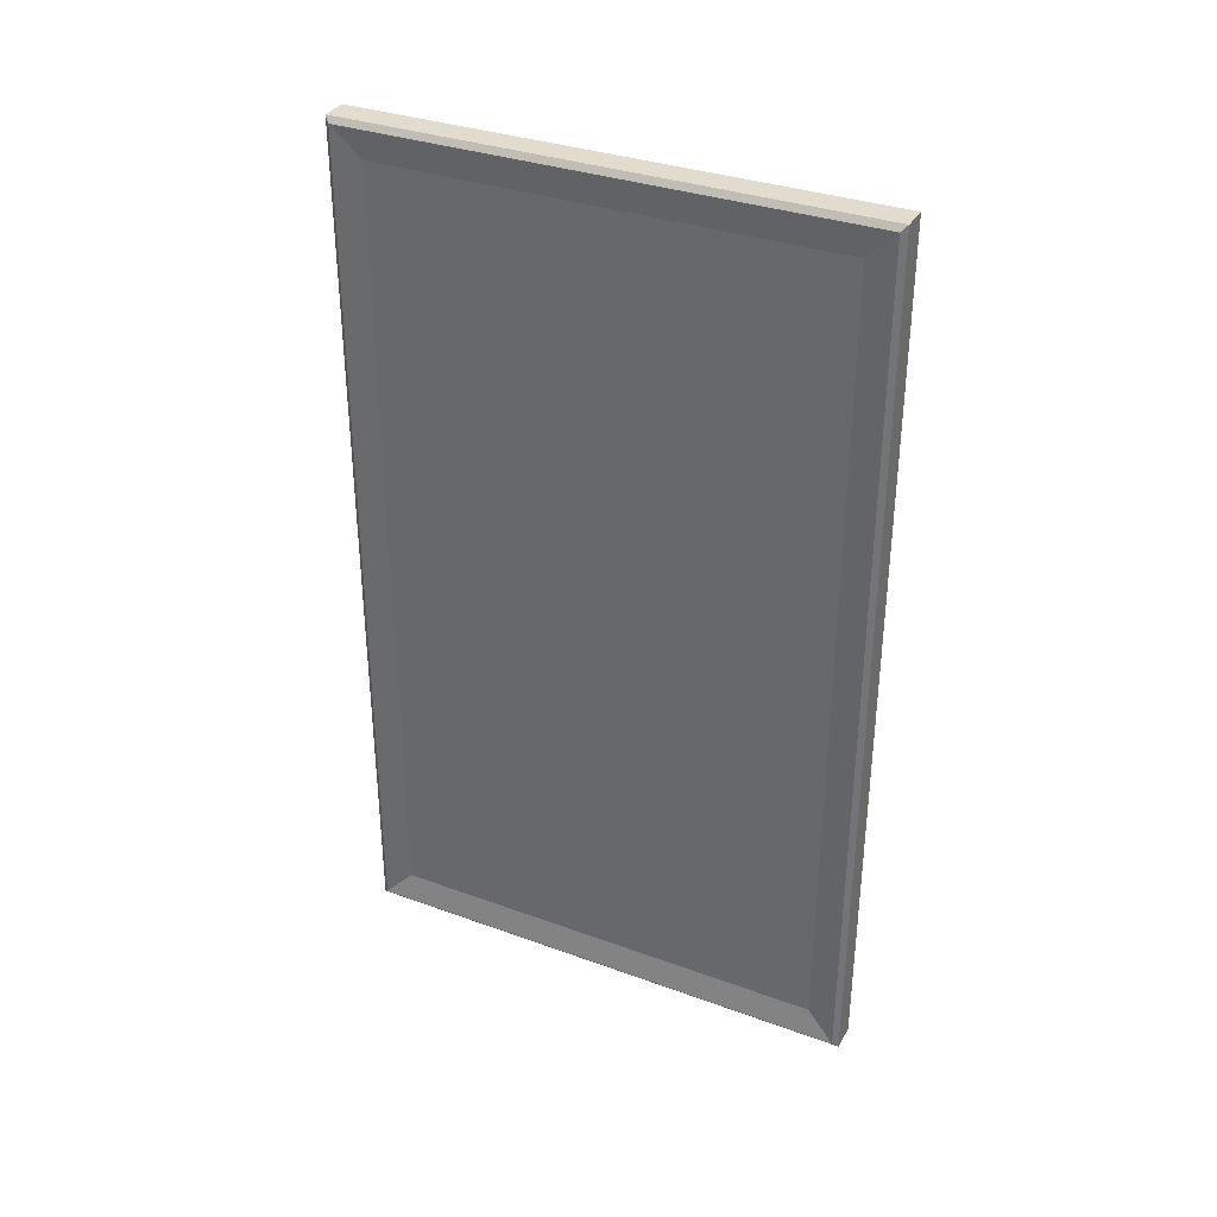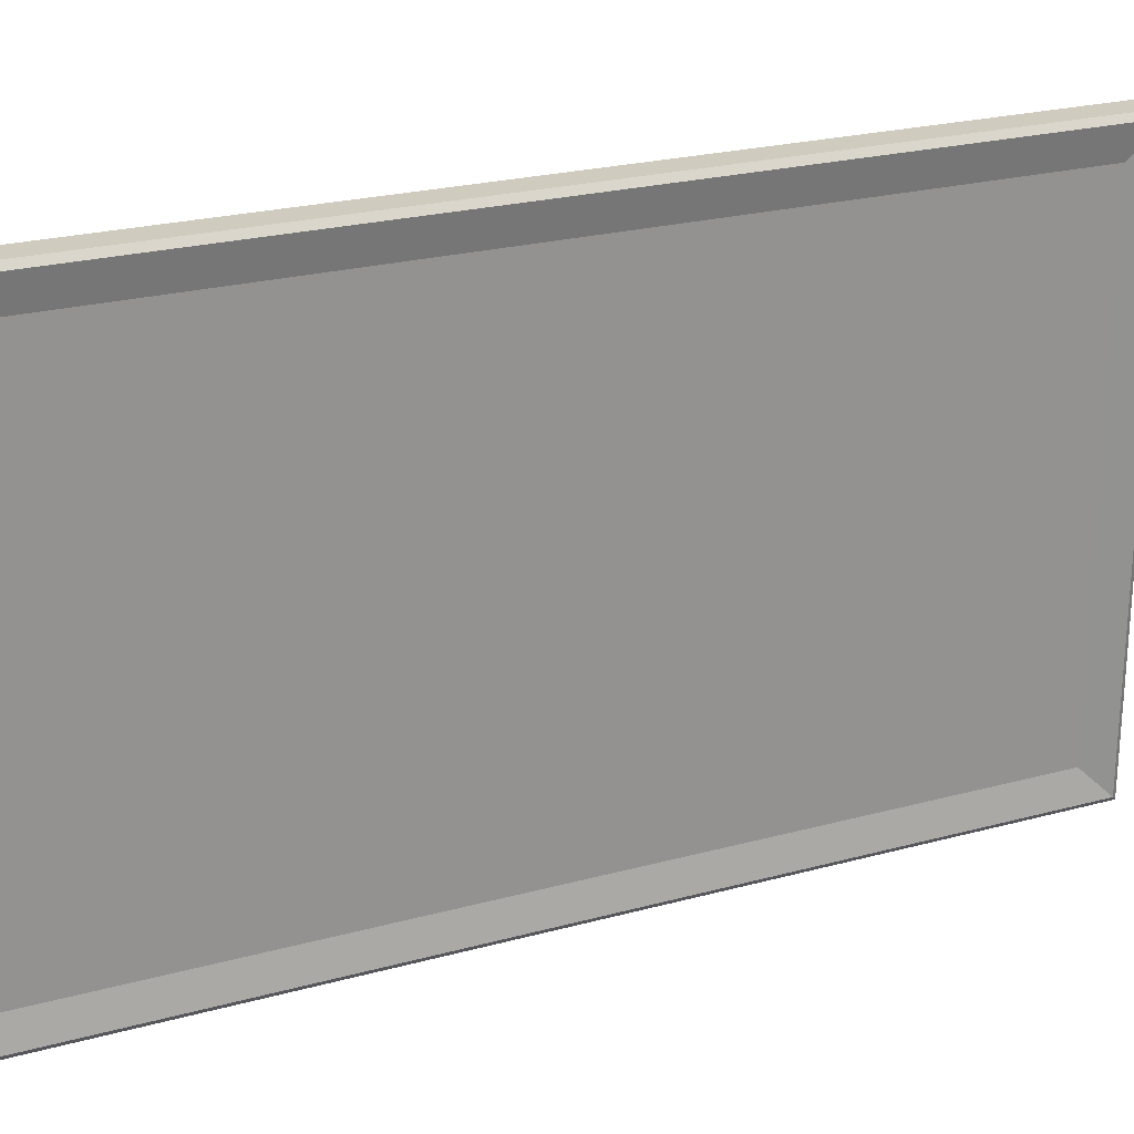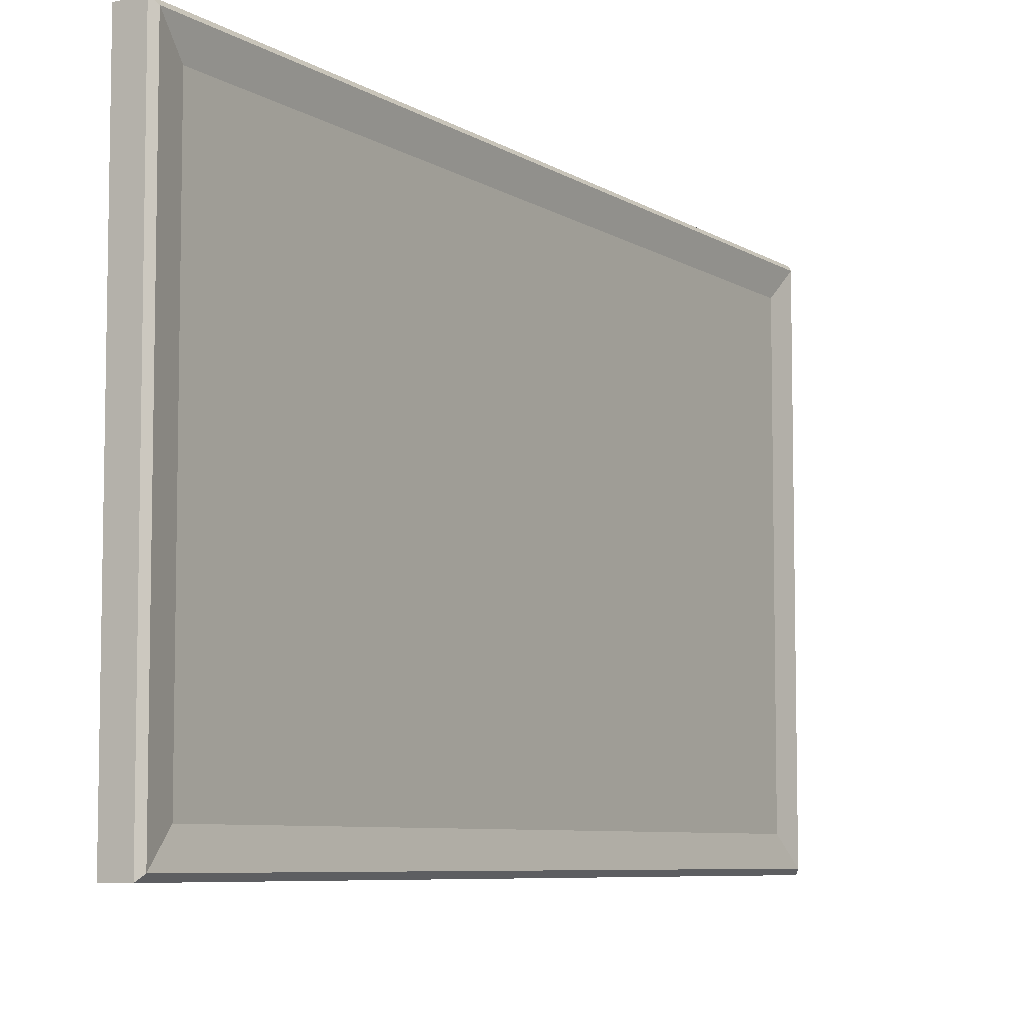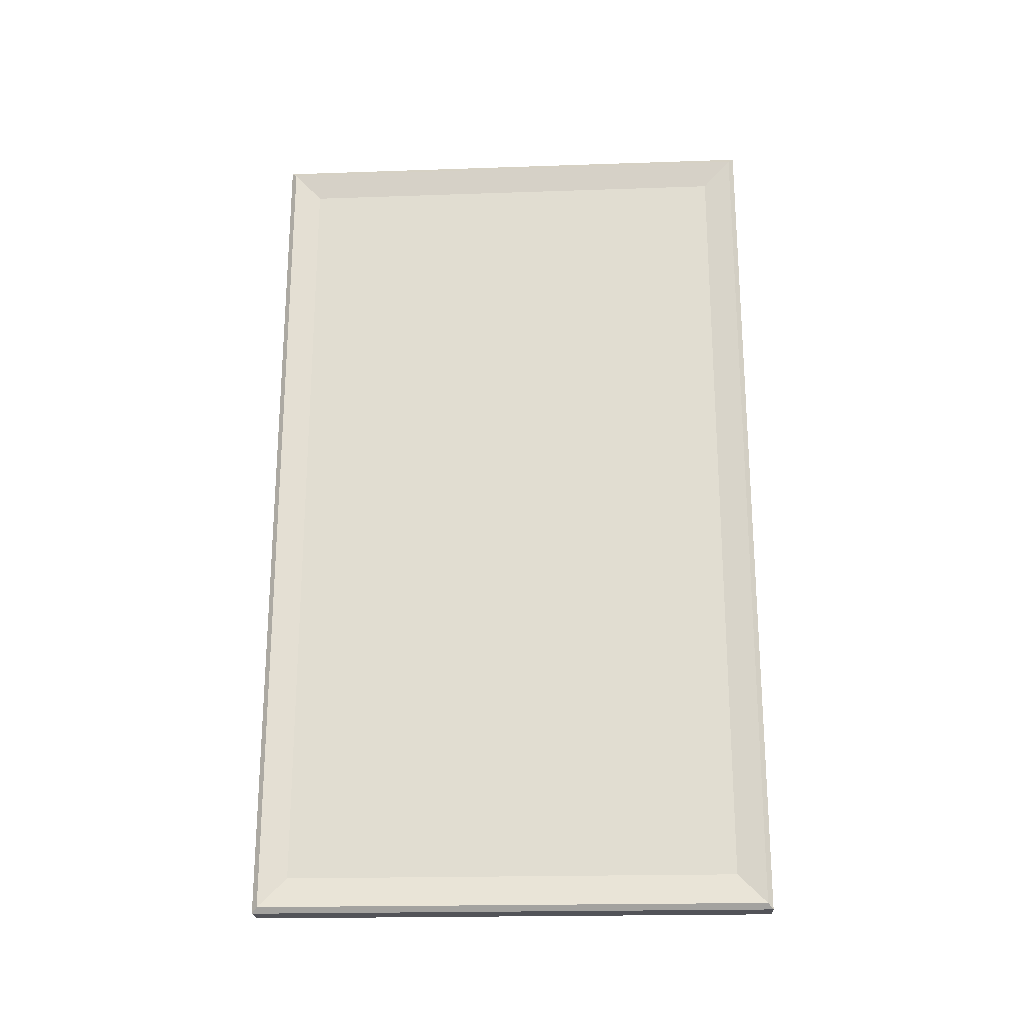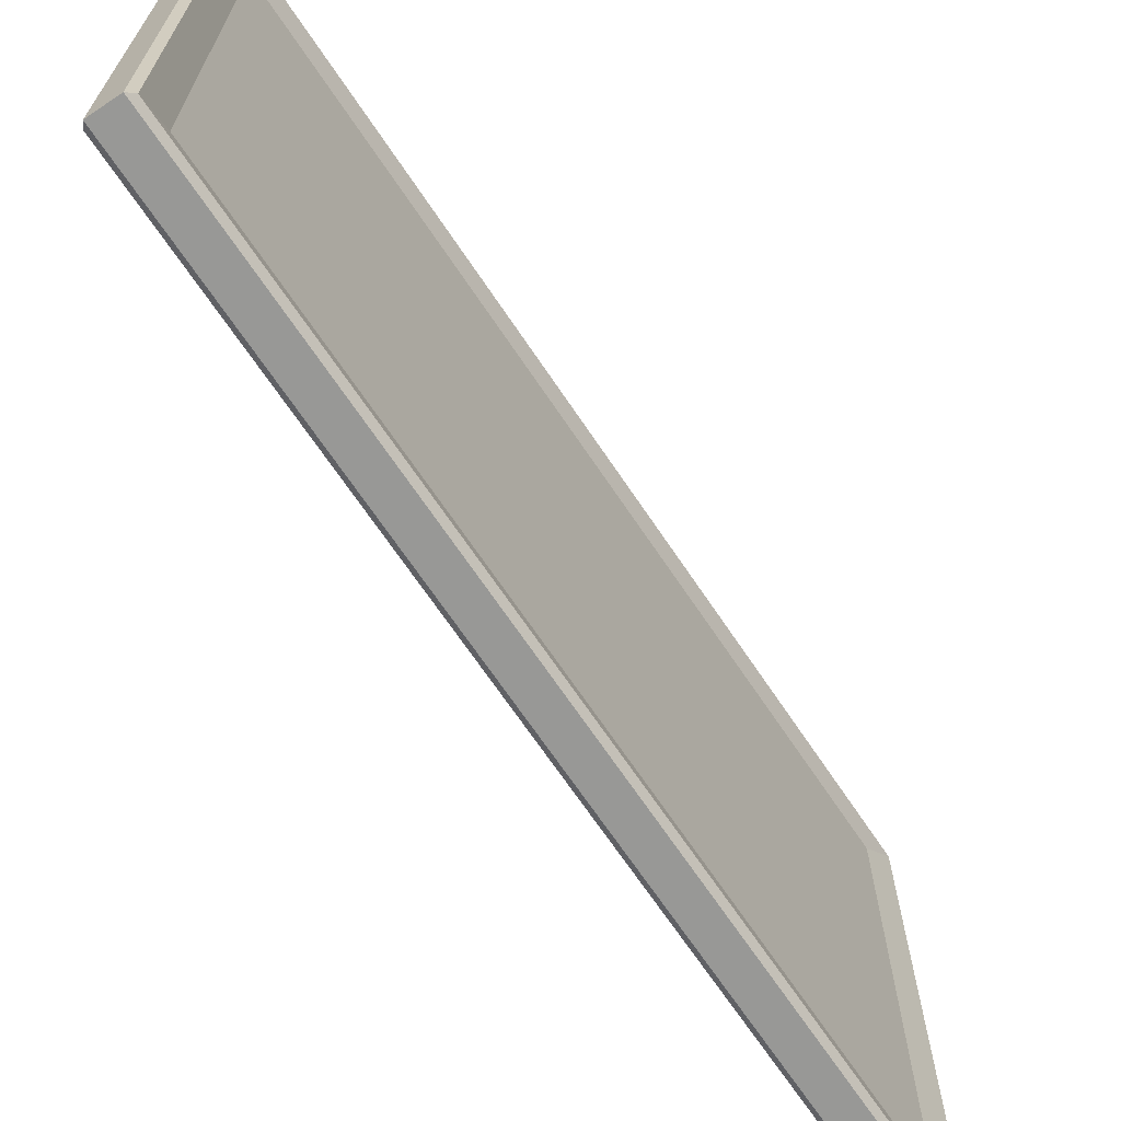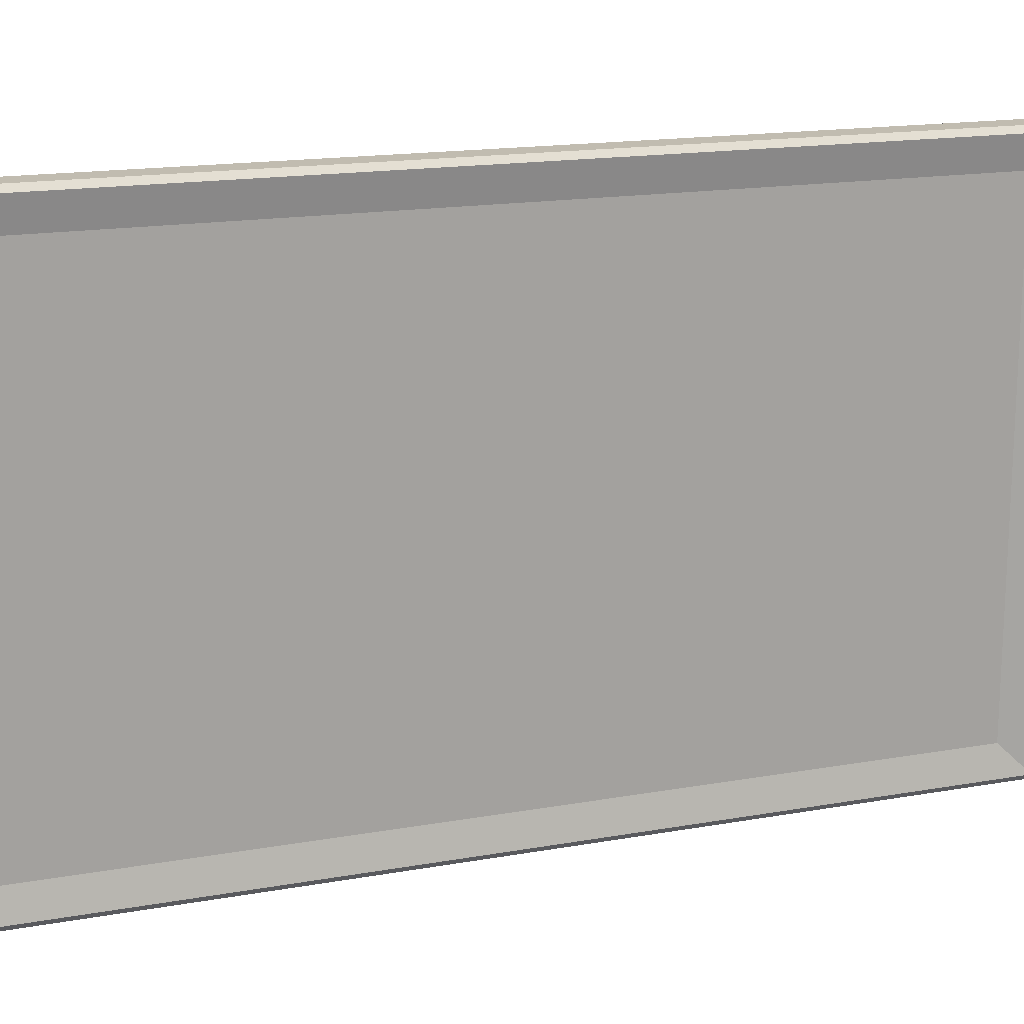
<metadata>
{"format":"obj","ext":"obj","renderer":"f3d","projection":"perspective","resolution":1024,"background":"white","views":[{"elev":34.1,"azim":116.1,"up":"+Z"},{"elev":23.7,"azim":65.4,"up":"+Y"},{"elev":-7.2,"azim":31.3,"up":"+Y"},{"elev":-22.7,"azim":93.2,"up":"+Z"},{"elev":-68.4,"azim":-146.2,"up":"+Y"},{"elev":16.5,"azim":69.8,"up":"+Y"}]}
</metadata>
<code>
o Cube.001_Cube.005
v 3.503 -1.266 5.273
v 3.503 4.689 5.284
v 3.503 4.678 -5.284
v 3.503 -1.266 -5.273
v 3.848 4.689 5.284
v 3.848 4.678 -5.284
v 3.913 5.052 -5.672
v 3.913 5.065 5.672
v 3.848 -1.266 -5.273
v 3.848 -1.266 5.273
v 3.499 -1.713 -5.733
v 3.499 5.123 -5.745
v 3.852 5.123 -5.745
v 3.852 -1.713 -5.733
v 3.499 5.136 5.745
v 3.852 5.136 5.745
v 3.852 -1.713 5.733
v 3.499 -1.713 5.733
v 3.438 5.065 5.672
v 3.438 5.052 -5.672
v 3.438 -1.641 5.659
v 3.913 -1.641 -5.659
v 3.438 -1.641 -5.659
v 3.913 -1.641 5.659
f 1 2 3 4
f 5 6 7 8
f 9 6 5 10
f 11 12 13 14
f 13 12 15 16
f 11 14 17 18
f 3 2 19 20
f 2 1 21 19
f 6 9 22 7
f 1 4 23 21
f 17 16 15 18
f 10 5 8 24
f 9 10 24 22
f 11 18 21 23
f 18 15 19 21
f 15 12 20 19
f 12 11 23 20
f 7 22 14 13
f 17 14 22 24
f 13 16 8 7
f 16 17 24 8
f 4 3 20 23

</code>
